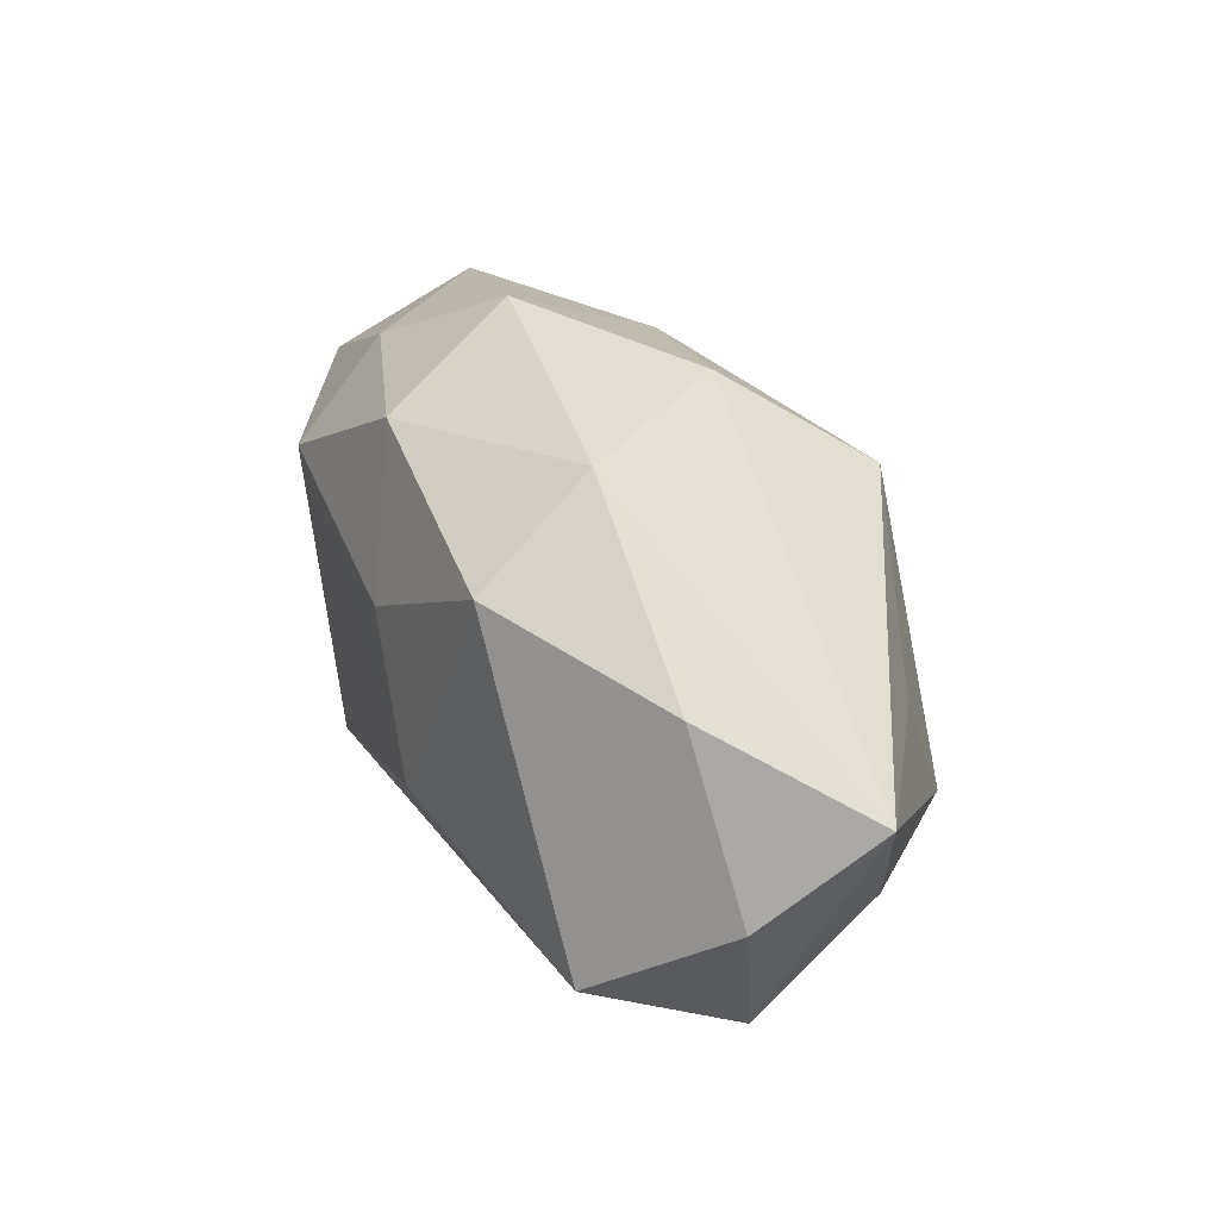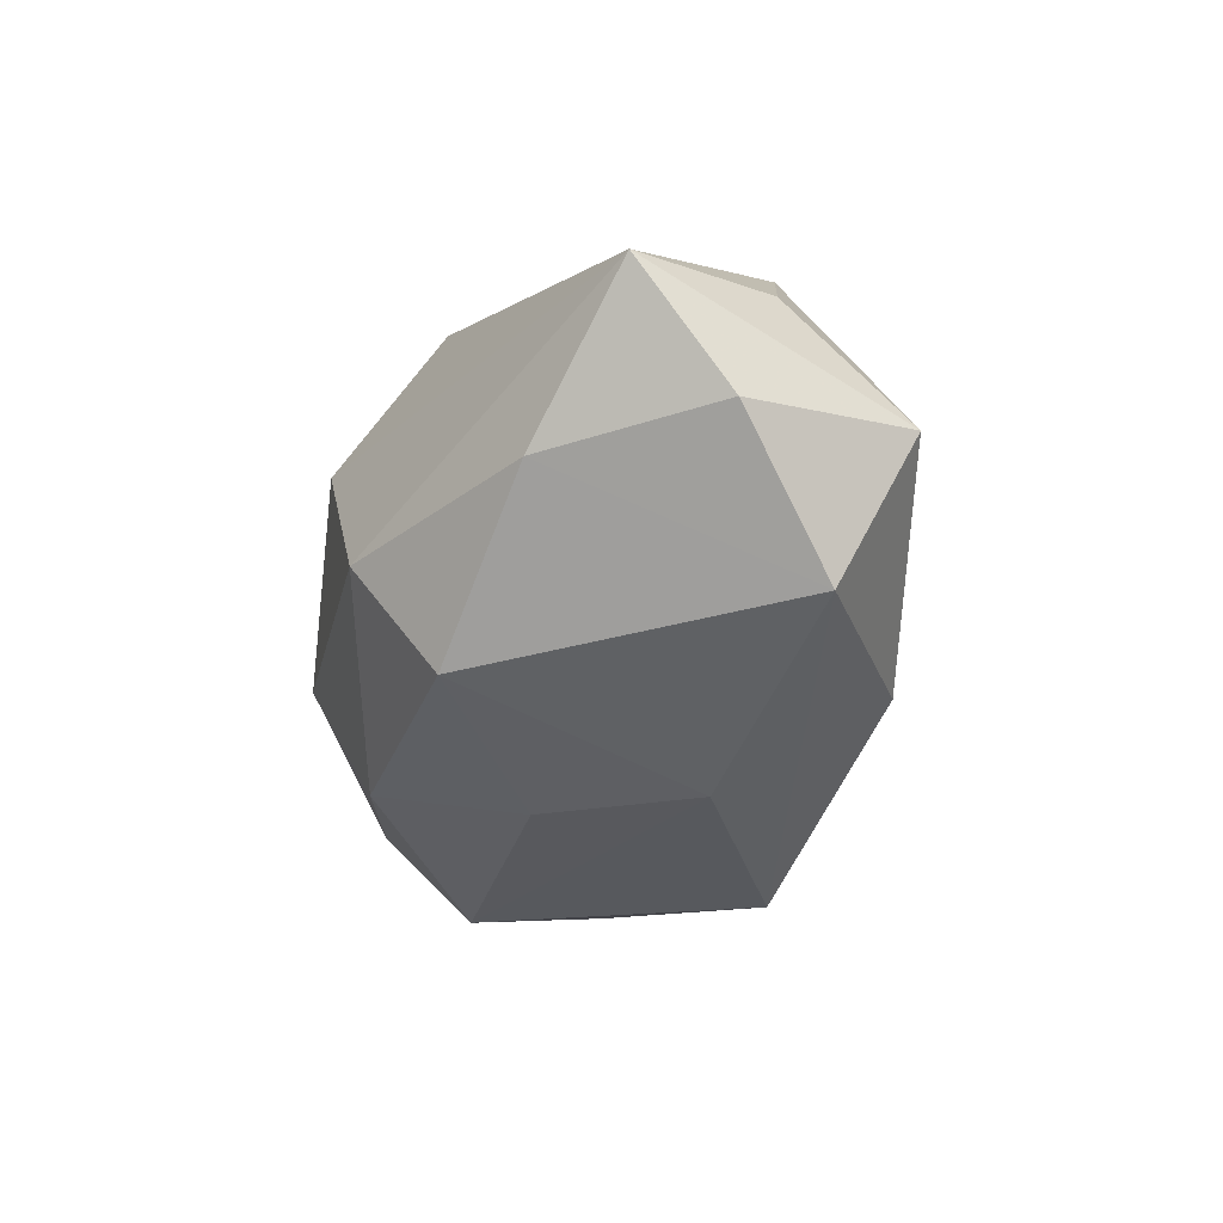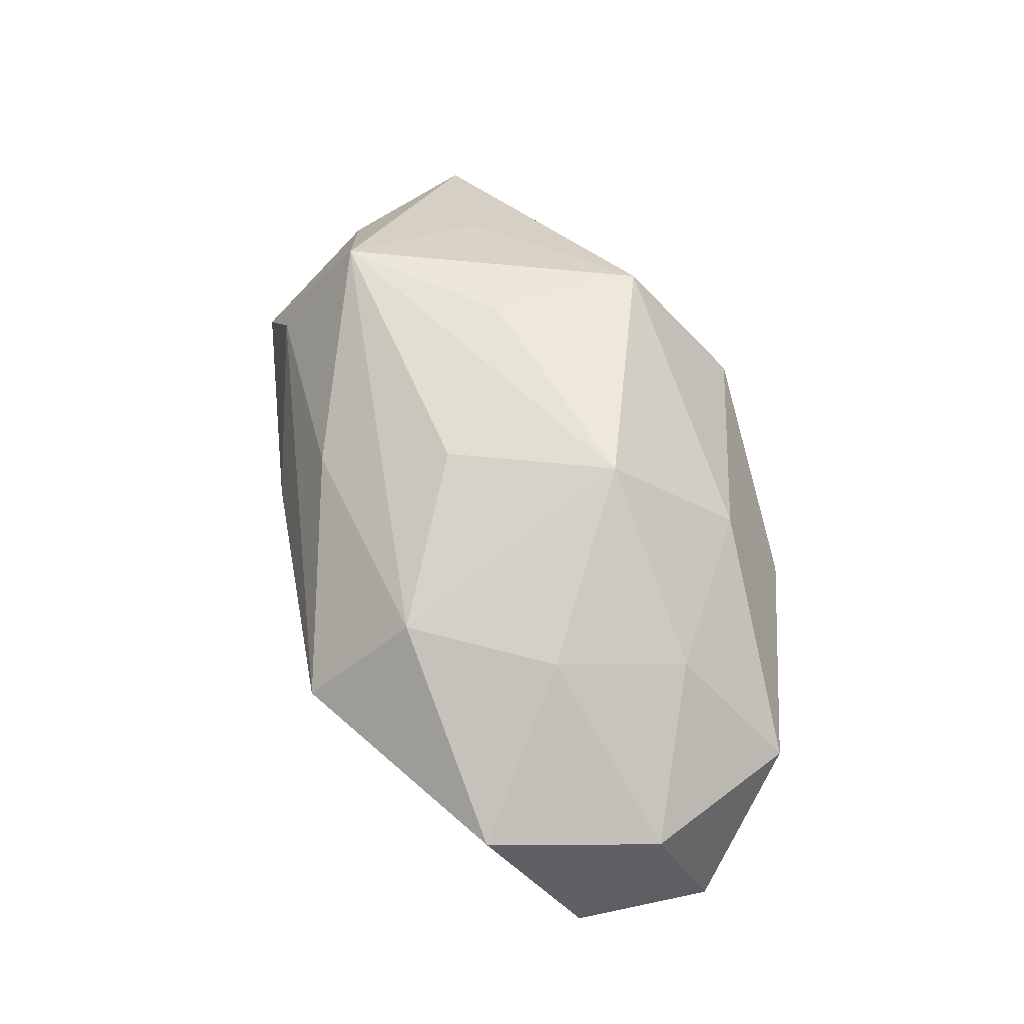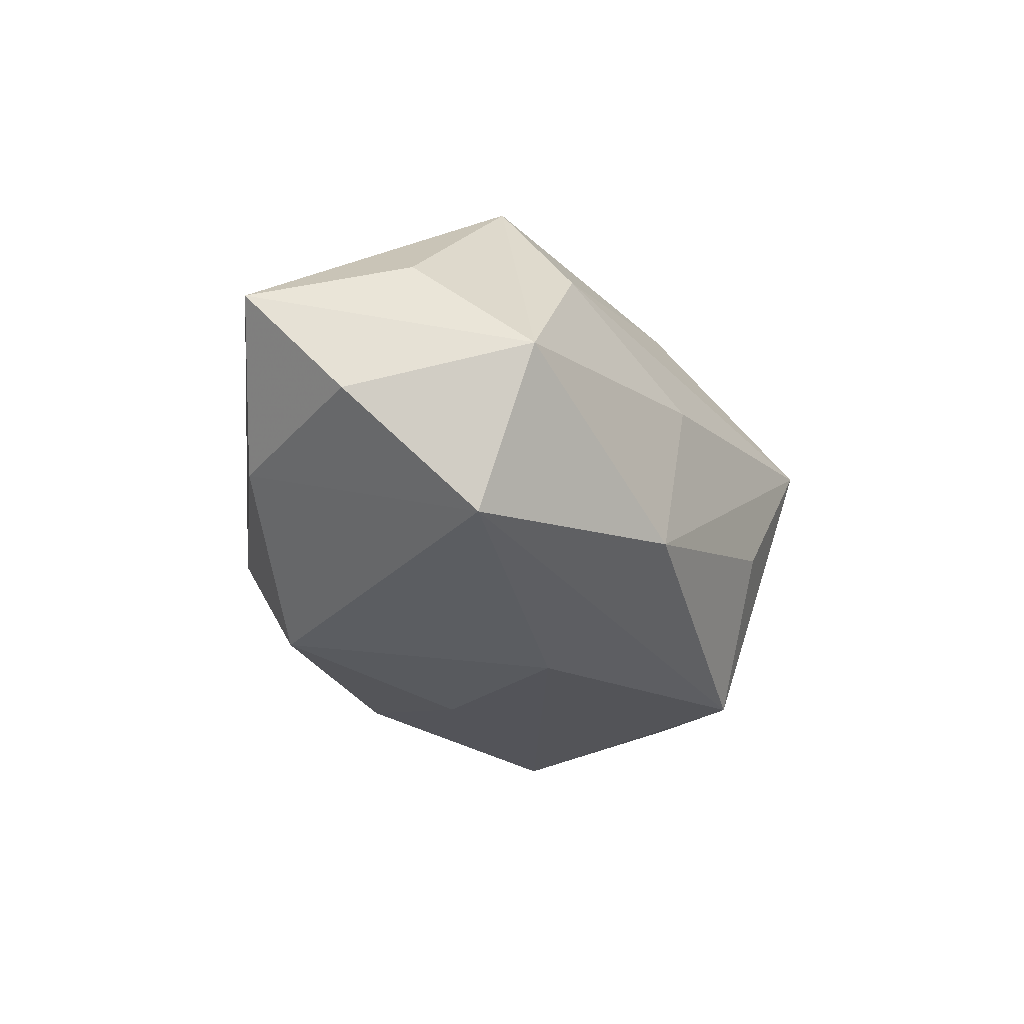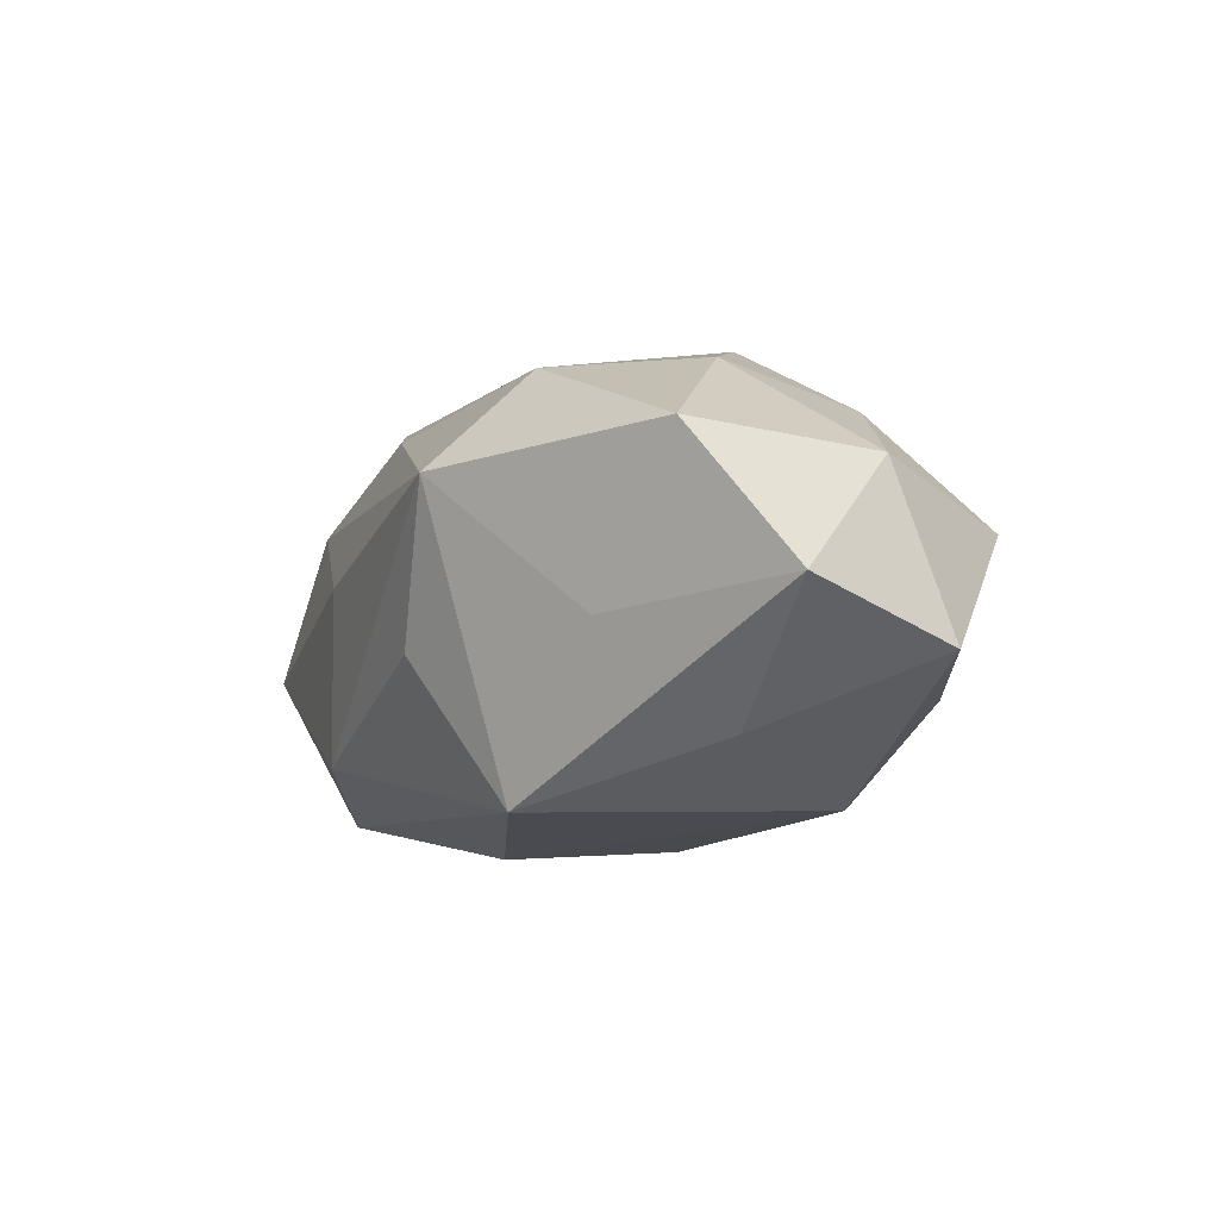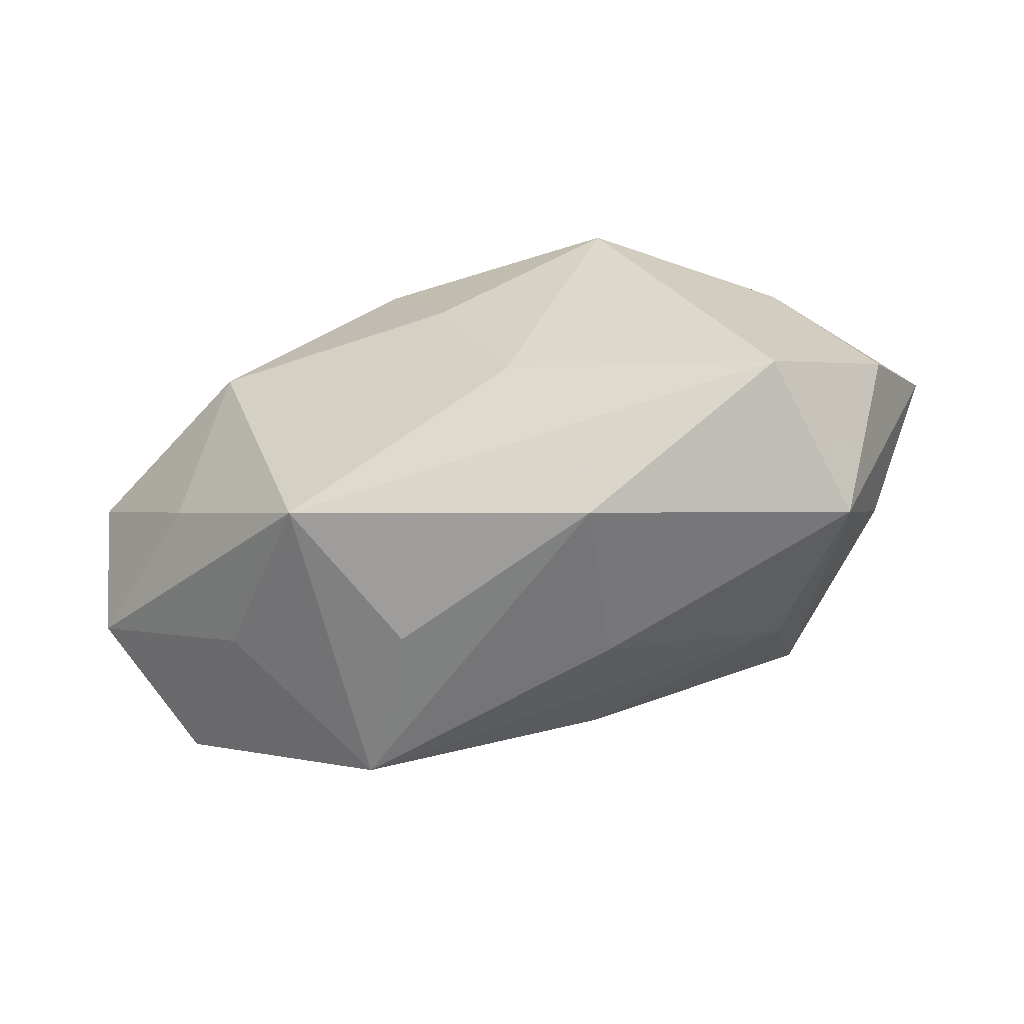
<metadata>
{"format":"obj","ext":"obj","renderer":"f3d","projection":"perspective","resolution":1024,"background":"white","views":[{"elev":35.8,"azim":-115.4,"up":"+Y"},{"elev":-34.6,"azim":-101.2,"up":"+Z"},{"elev":60.6,"azim":71.9,"up":"+Z"},{"elev":-28.4,"azim":-65.7,"up":"+Z"},{"elev":-9.5,"azim":61.5,"up":"+Z"},{"elev":-50.8,"azim":-161.6,"up":"+Y"}]}
</metadata>
<code>
v -0.0227 0.009332 -0.00561
v -0.0003046 0.004975 -0.01464
v 0.01184 -0.0113 0.01192
v -0.03105 0.005235 0.002508
v 0.001526 -0.005128 0.01492
v -0.02266 -0.007602 -0.01206
v 0.0212 -0.003566 -0.009768
v -0.02483 -0.01244 -0.00214
v 0.009193 0.01322 0.008494
v 0.01037 -0.01221 -0.01356
v 0.01771 -0.002735 0.01227
v 0.01877 -0.01143 -0.003482
v -0.01781 -0.01218 0.006916
v 0.01925 0.006021 0.009724
v 0.006905 0.005022 0.01626
v 0.005036 0.01412 -0.01131
v -0.007001 -0.01597 0.001536
v 0.0185 0.01176 -0.006661
v 0.03004 0.004634 -0.0057
v 0.02604 -0.01027 0.00619
v -0.009312 0.01232 0.01383
v 0.03013 -0.00496 -0.002278
v 0.02908 0.0009179 0.004741
v 0.01136 -0.01833 0.005096
v -0.02894 -0.001033 -0.004853
v -0.02604 -0.00427 0.00522
v 0.005652 -0.0166 -0.004295
v -0.005075 0.01859 0.0049
v -0.009112 -0.01504 -0.009541
v -0.008579 0.001658 0.01538
v -0.005287 -0.004772 -0.01514
v 0.009174 0.01792 -0.001663
v -0.003462 -0.01303 0.01044
v -0.01154 0.01213 -0.01282
v -0.0202 0.003522 0.00993
v -0.0173 -0.006728 0.01459
v -0.009613 0.01733 -0.004778
v 0.02455 0.01163 0.002076
v 0.0169 0.006049 -0.01322
f 35 4 36
f 2 16 39
f 34 16 2
f 25 4 1
f 36 4 26
f 37 16 34
f 34 1 37
f 37 4 28
f 37 1 4
f 25 1 6
f 6 1 34
f 27 10 24
f 13 17 24
f 28 4 21
f 4 35 21
f 21 35 36
f 32 37 28
f 16 37 32
f 23 38 14
f 39 16 18
f 16 32 18
f 18 32 38
f 23 22 19
f 19 38 23
f 19 18 38
f 39 18 19
f 34 2 31
f 31 6 34
f 10 6 31
f 31 2 39
f 39 10 31
f 8 17 13
f 8 13 36
f 36 26 8
f 25 6 8
f 8 4 25
f 8 26 4
f 29 10 27
f 29 6 10
f 29 8 6
f 17 8 29
f 27 24 29
f 29 24 17
f 20 22 23
f 12 10 22
f 12 24 10
f 22 20 12
f 12 20 24
f 24 20 3
f 36 13 33
f 13 24 33
f 33 3 36
f 24 3 33
f 9 21 15
f 15 14 9
f 9 14 38
f 28 21 9
f 9 32 28
f 38 32 9
f 36 15 30
f 30 21 36
f 15 21 30
f 22 10 7
f 7 19 22
f 7 10 39
f 39 19 7
f 5 15 36
f 36 3 5
f 5 3 15
f 15 3 11
f 11 3 20
f 11 20 23
f 23 14 11
f 11 14 15

</code>
